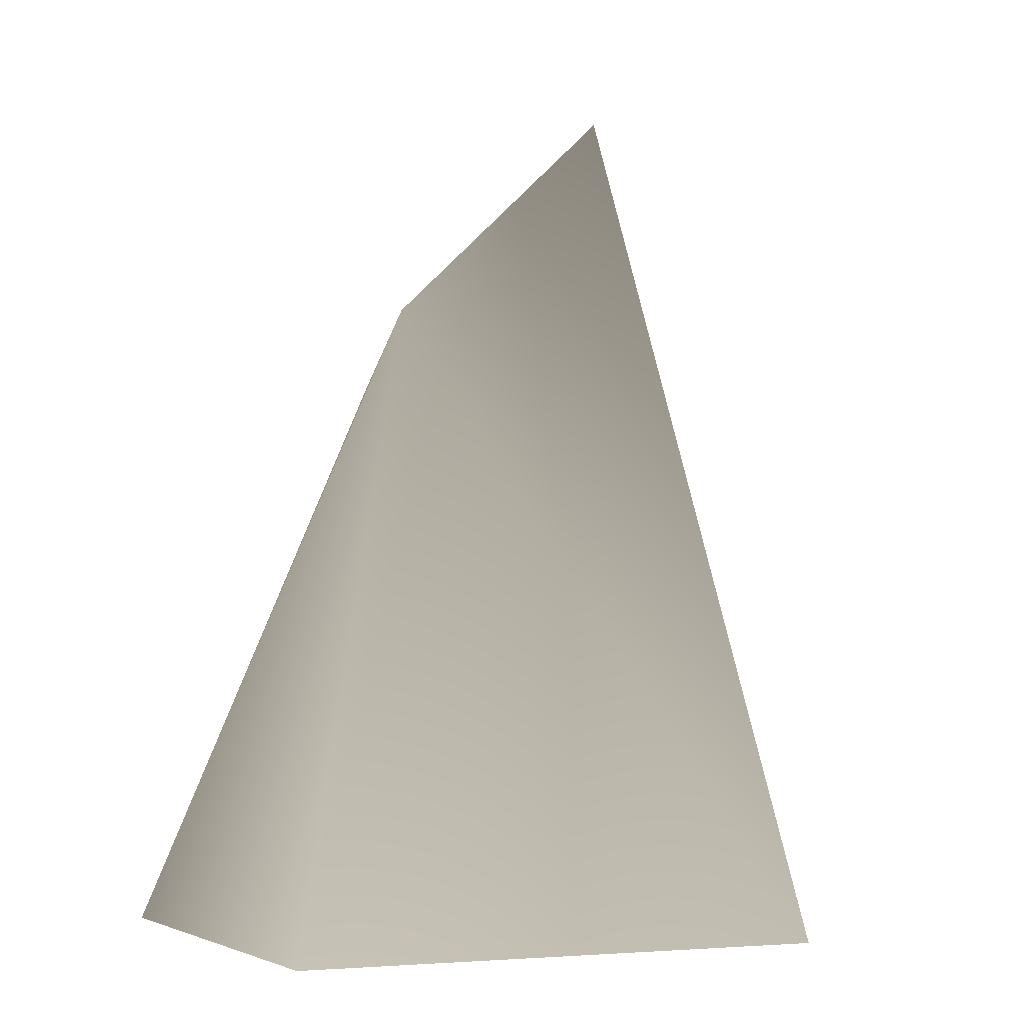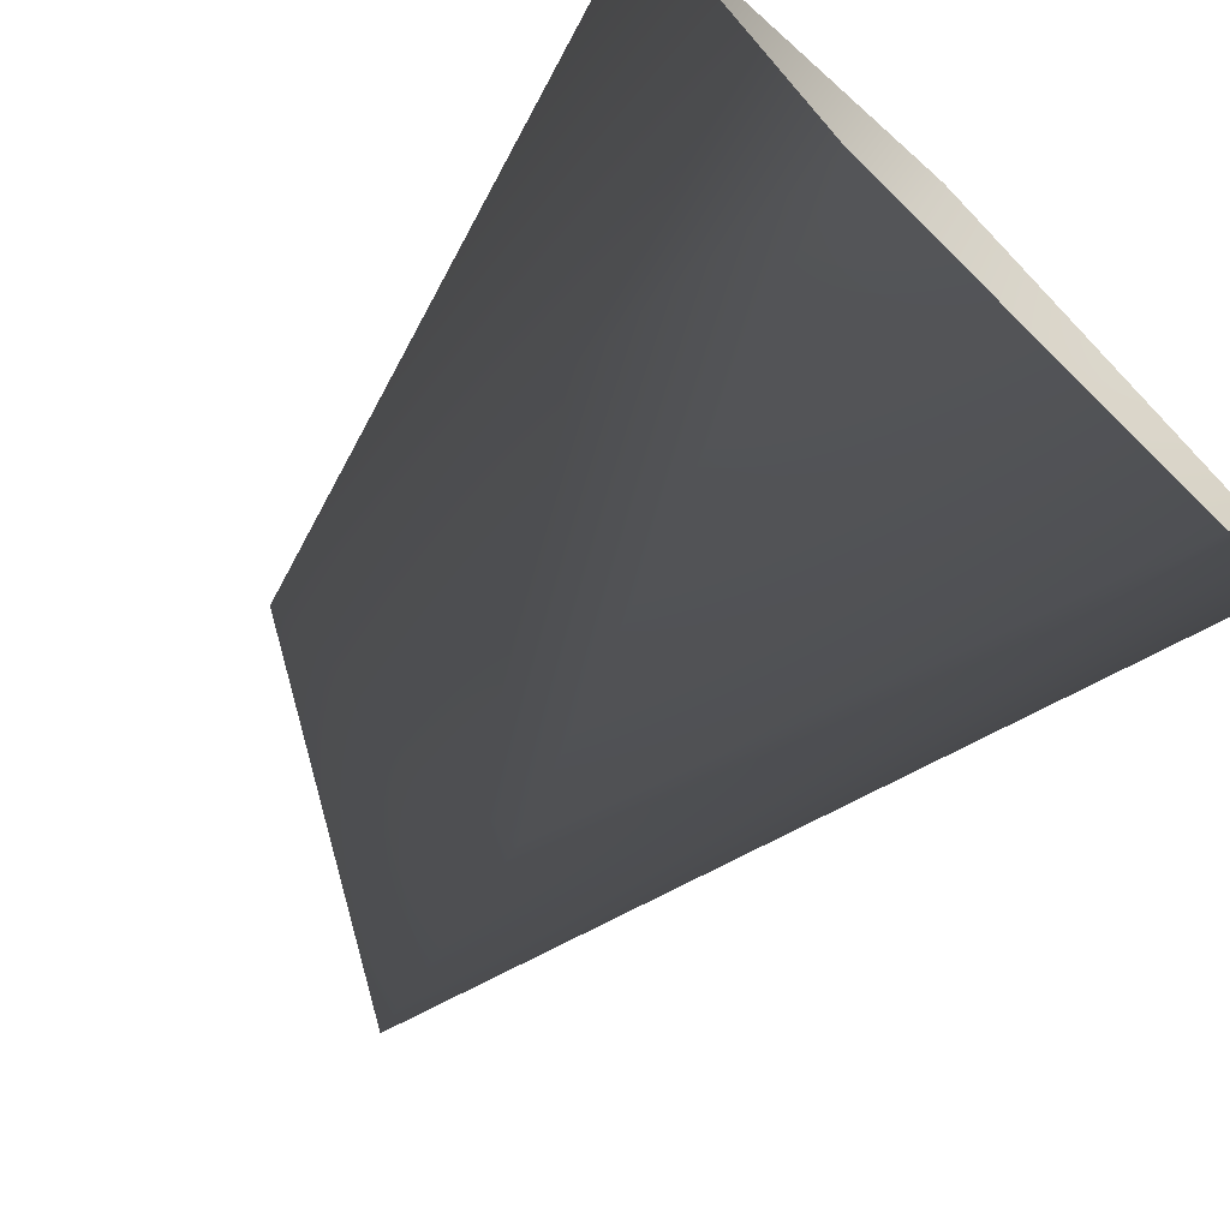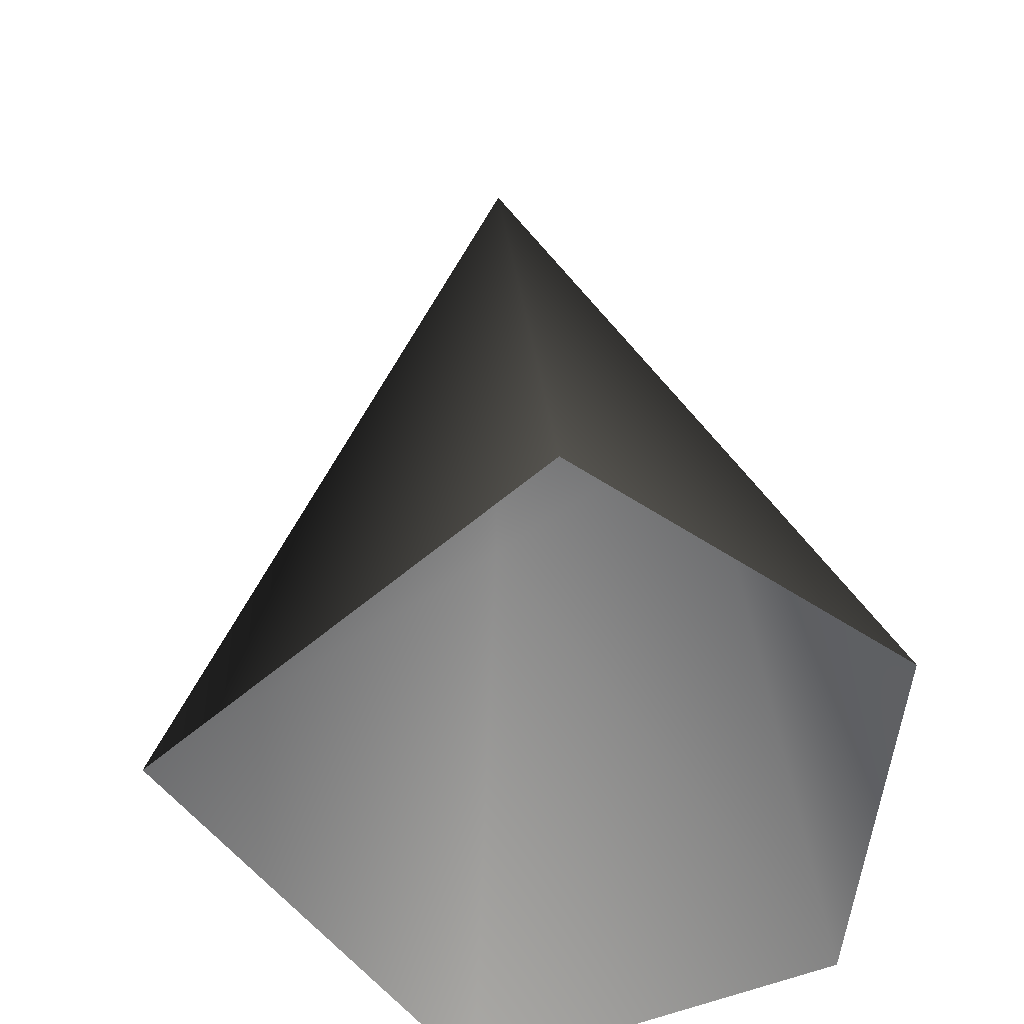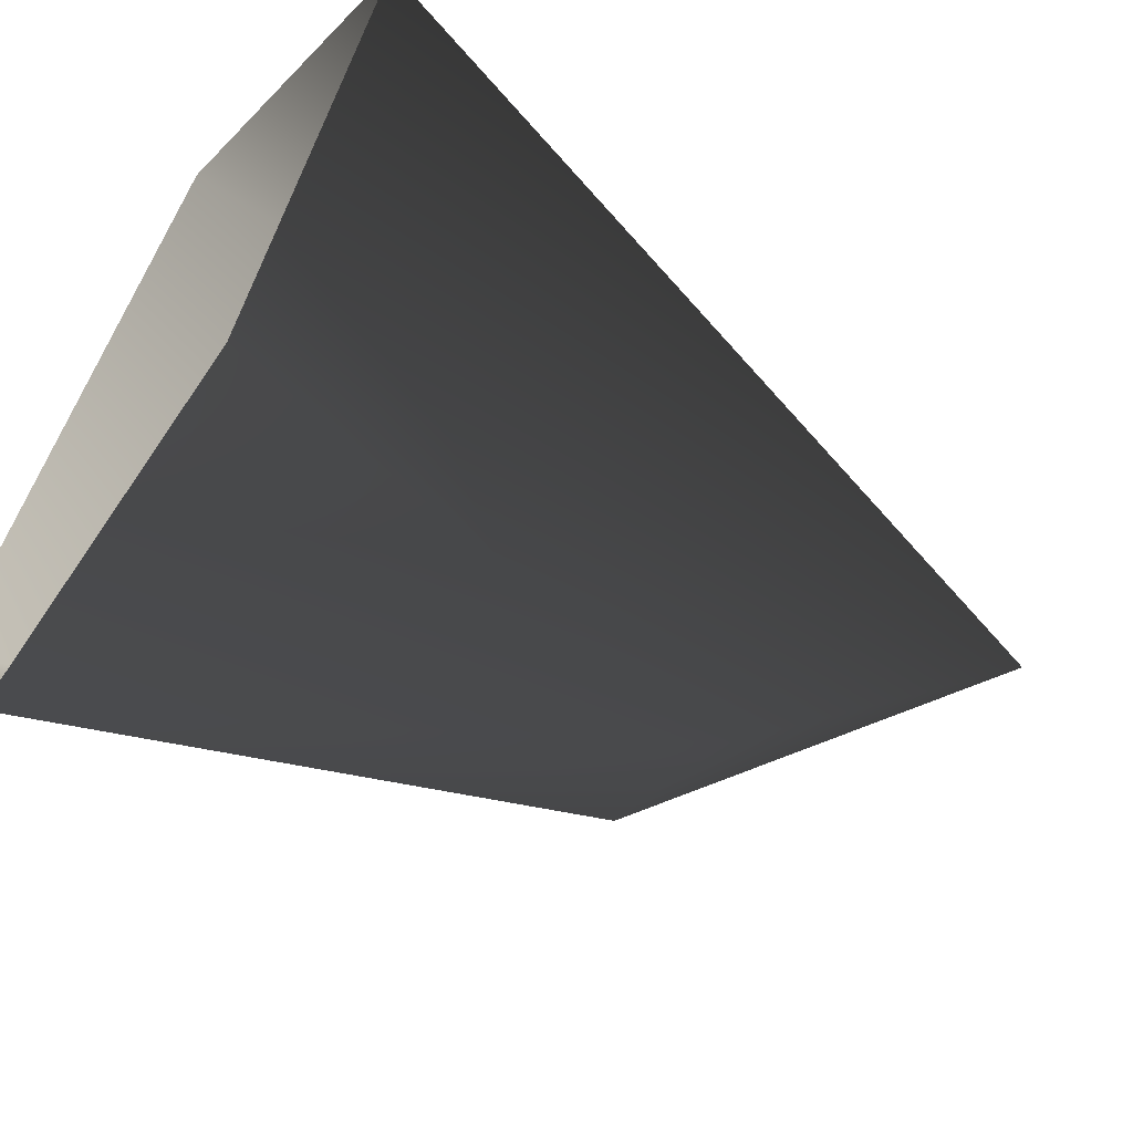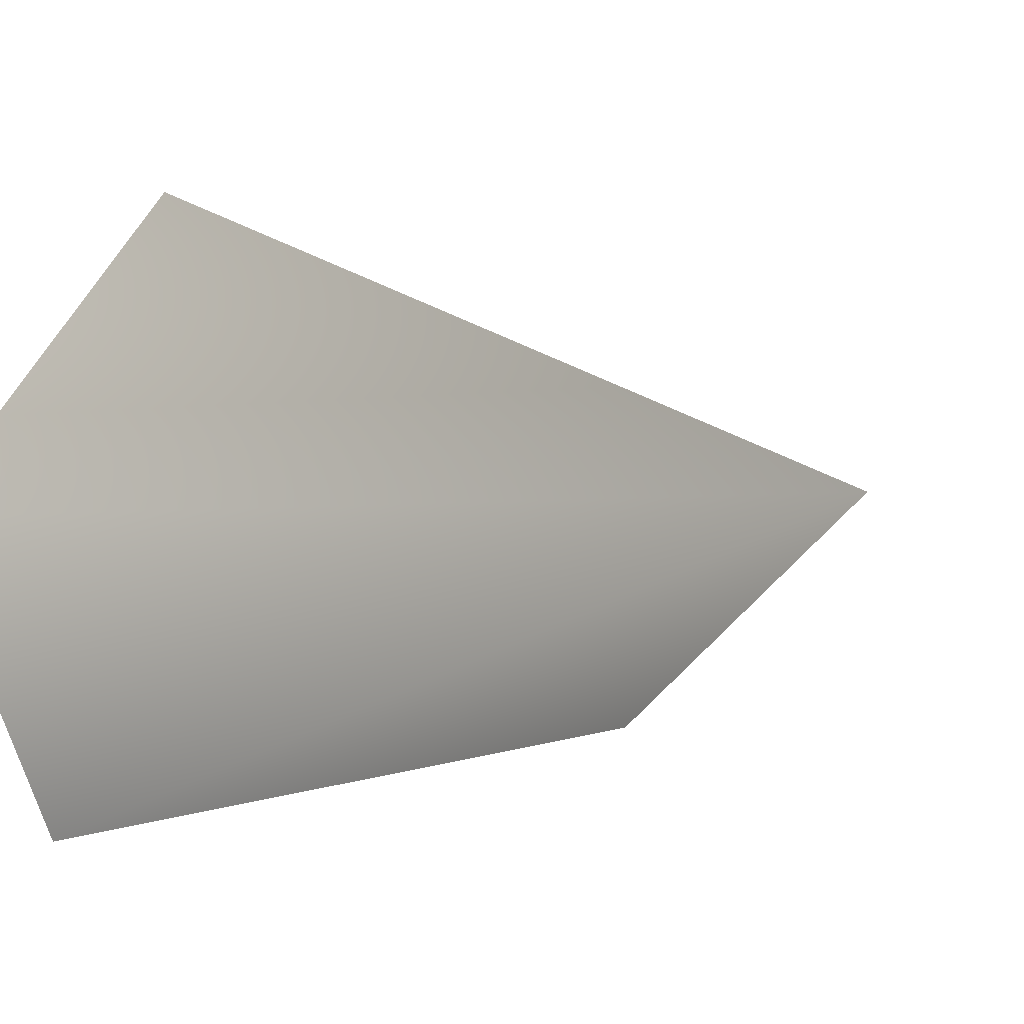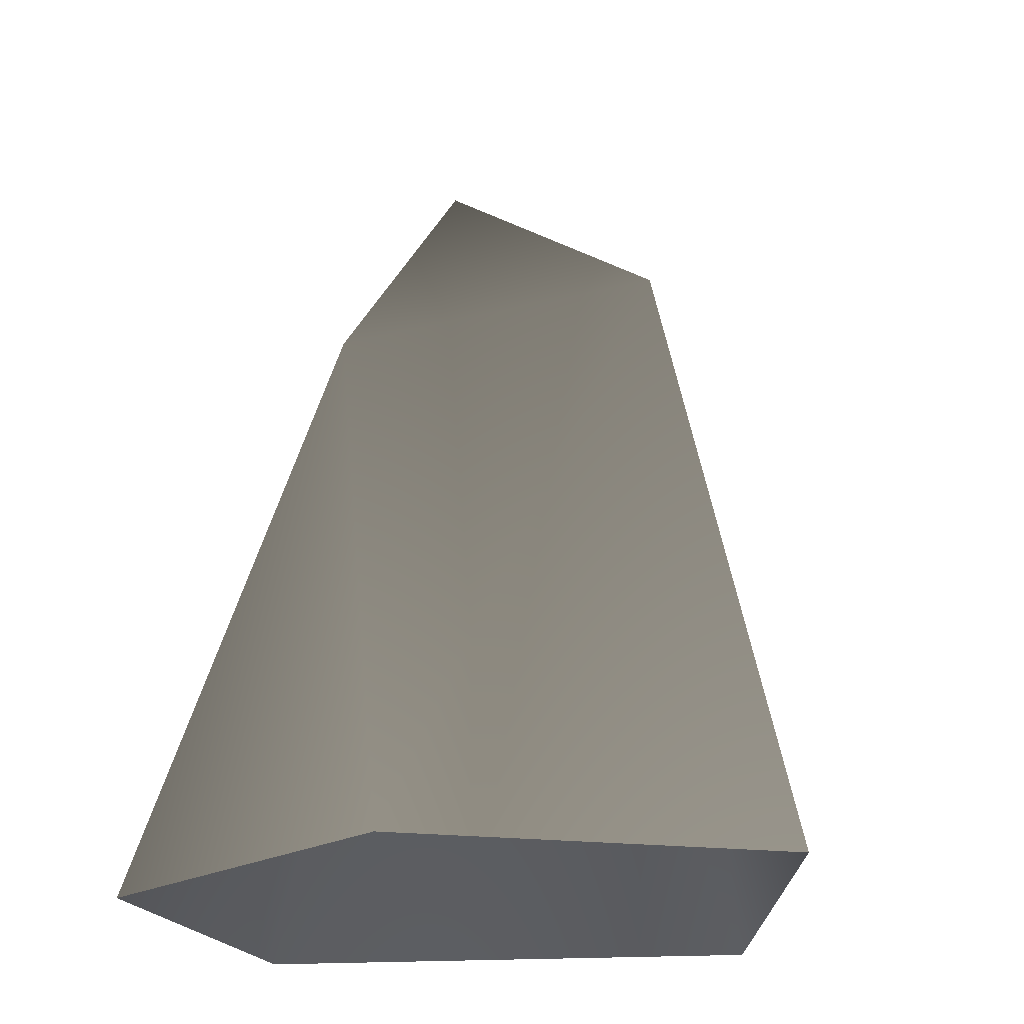
<metadata>
{"format":"obj","ext":"obj","renderer":"f3d","projection":"perspective","resolution":1024,"background":"white","views":[{"elev":-1.2,"azim":-59.7,"up":"+Y"},{"elev":-72.6,"azim":-44.4,"up":"+Z"},{"elev":-52.3,"azim":84.3,"up":"+Y"},{"elev":-58.6,"azim":56.5,"up":"+Z"},{"elev":2.0,"azim":118.8,"up":"+Z"},{"elev":-20.2,"azim":-132.4,"up":"+Y"}]}
</metadata>
<code>
o
v -0.04604 -0.02459 -0.08218
v -0.1029 -0.02459 0.01636
v -0.05084 0.1569 0.01569
v 0.01085 -0.02459 0.1149
v 0.04845 0.2247 0.02477
v 0.0205 0.1418 -0.0435
v 0.1246 -0.02459 0.01636
v 0.06774 -0.02459 -0.08218
g Geoset0
f 1 2 3
f 2 4 3
f 3 4 5
f 6 3 5
f 4 7 5
f 7 8 5
f 5 8 6
f 8 1 6
f 6 1 3

</code>
